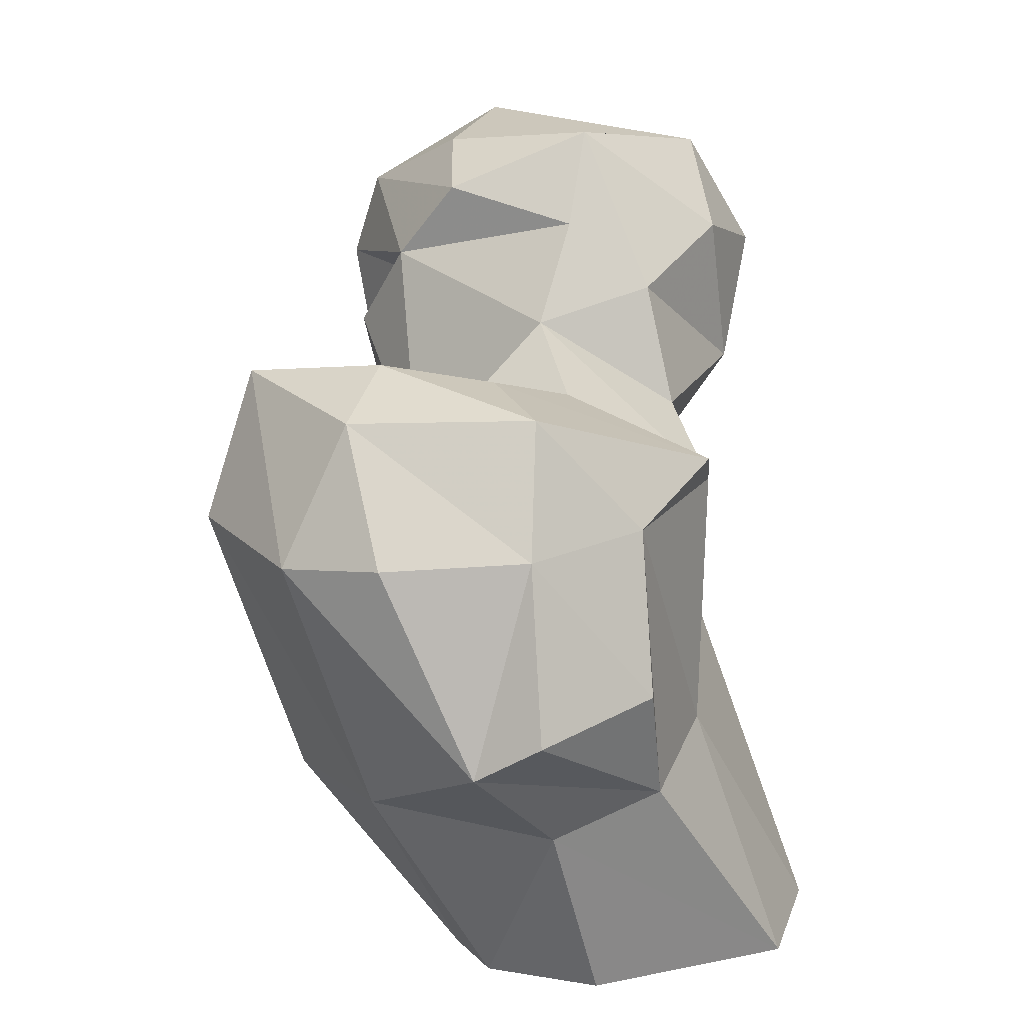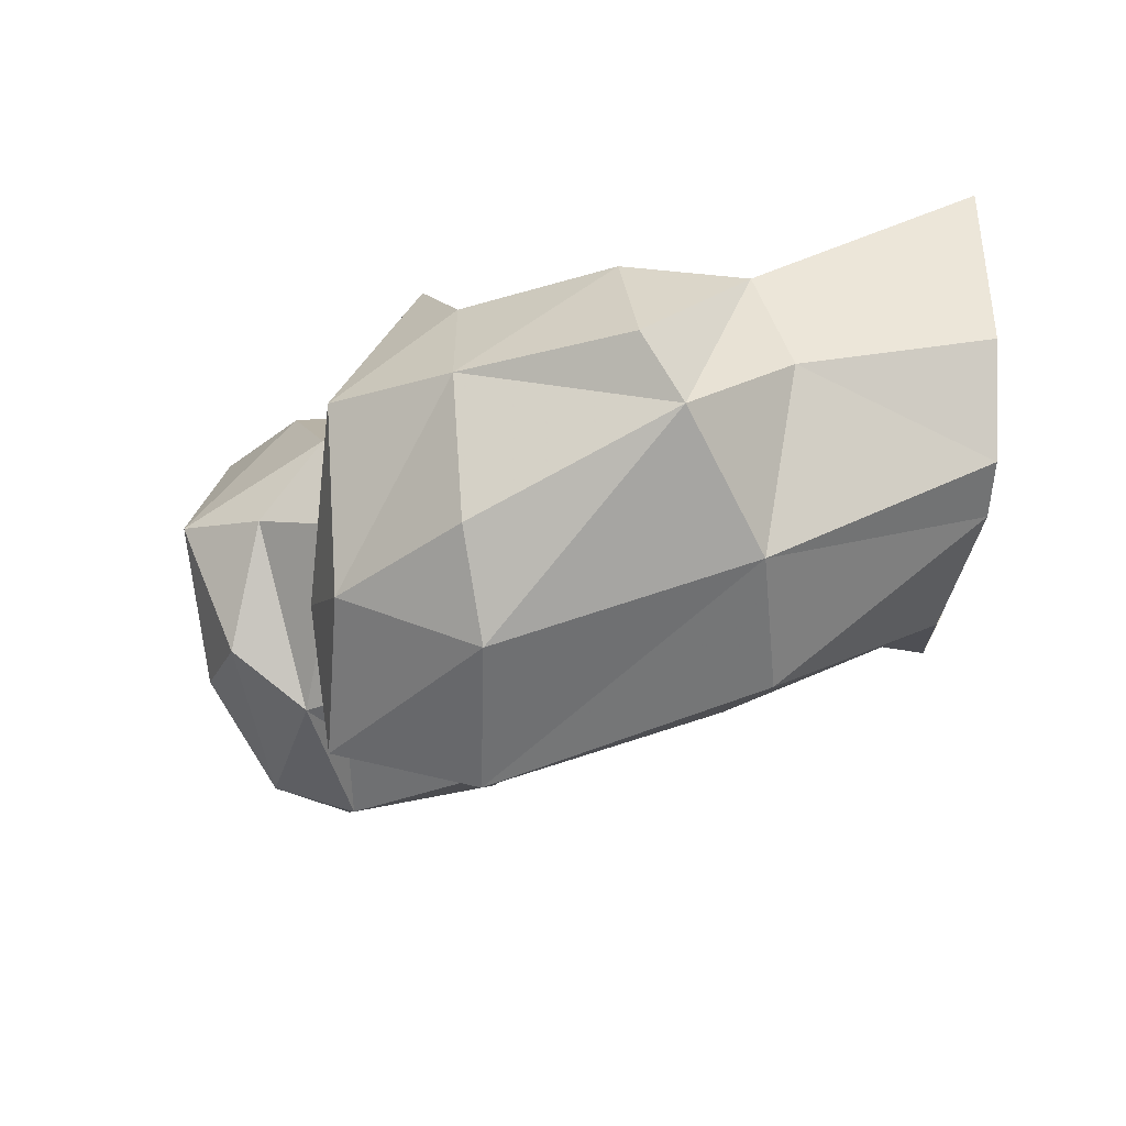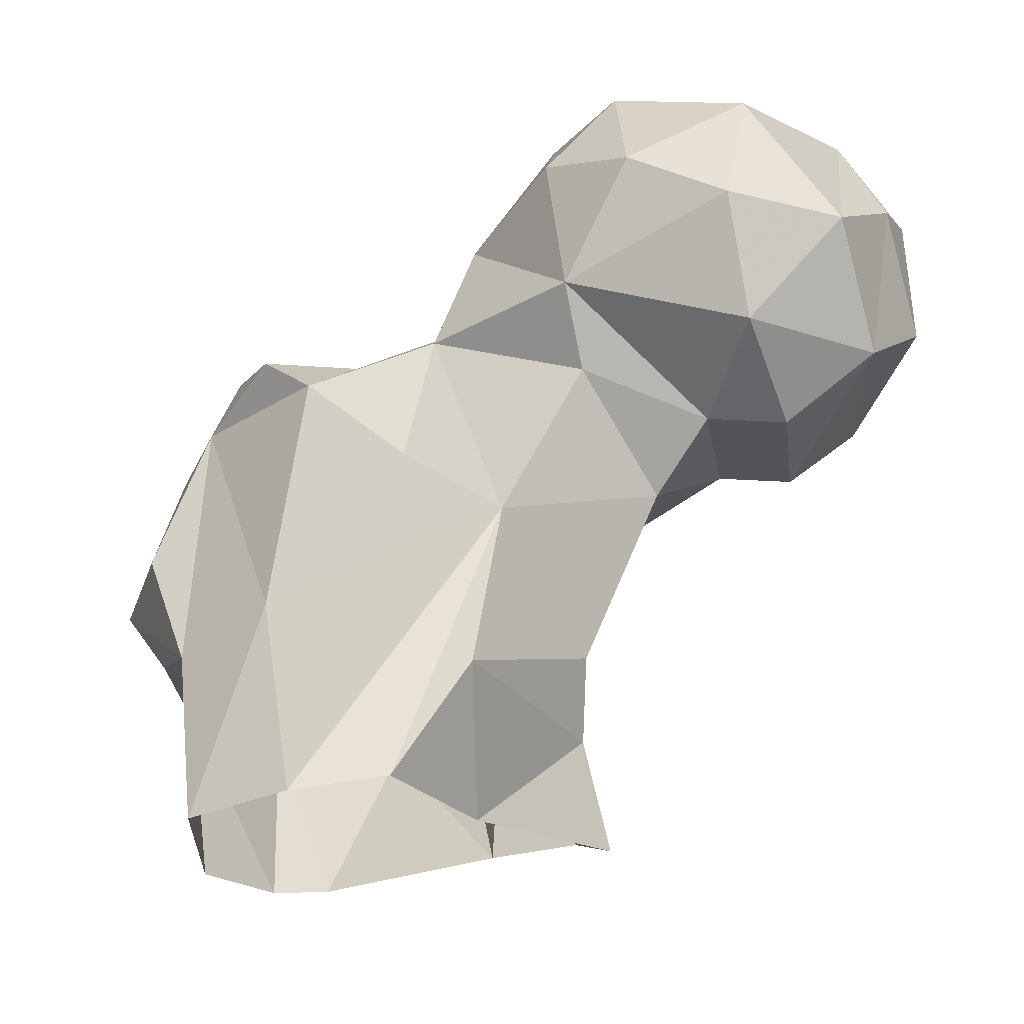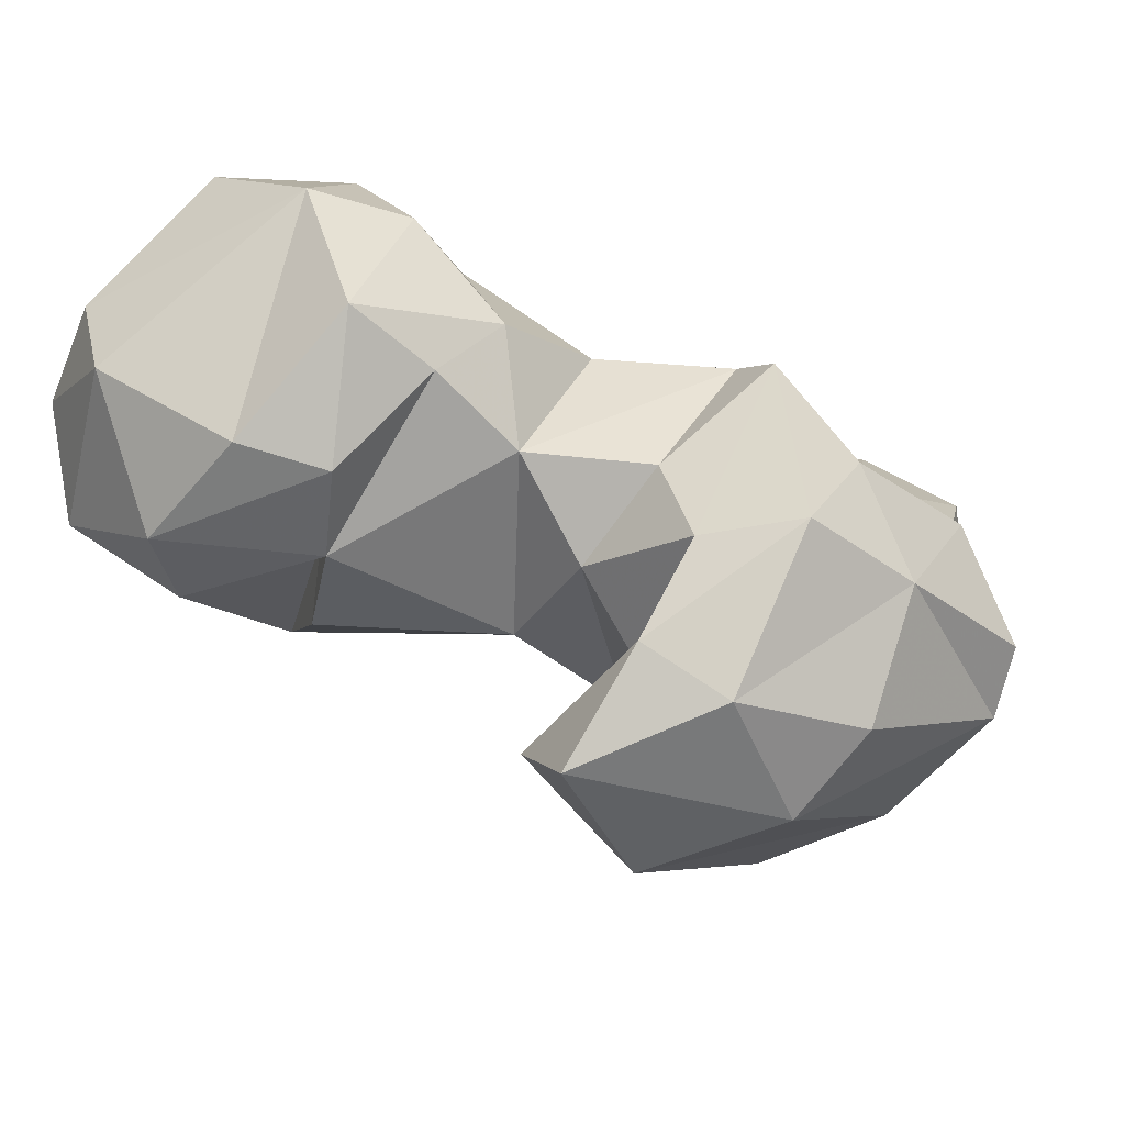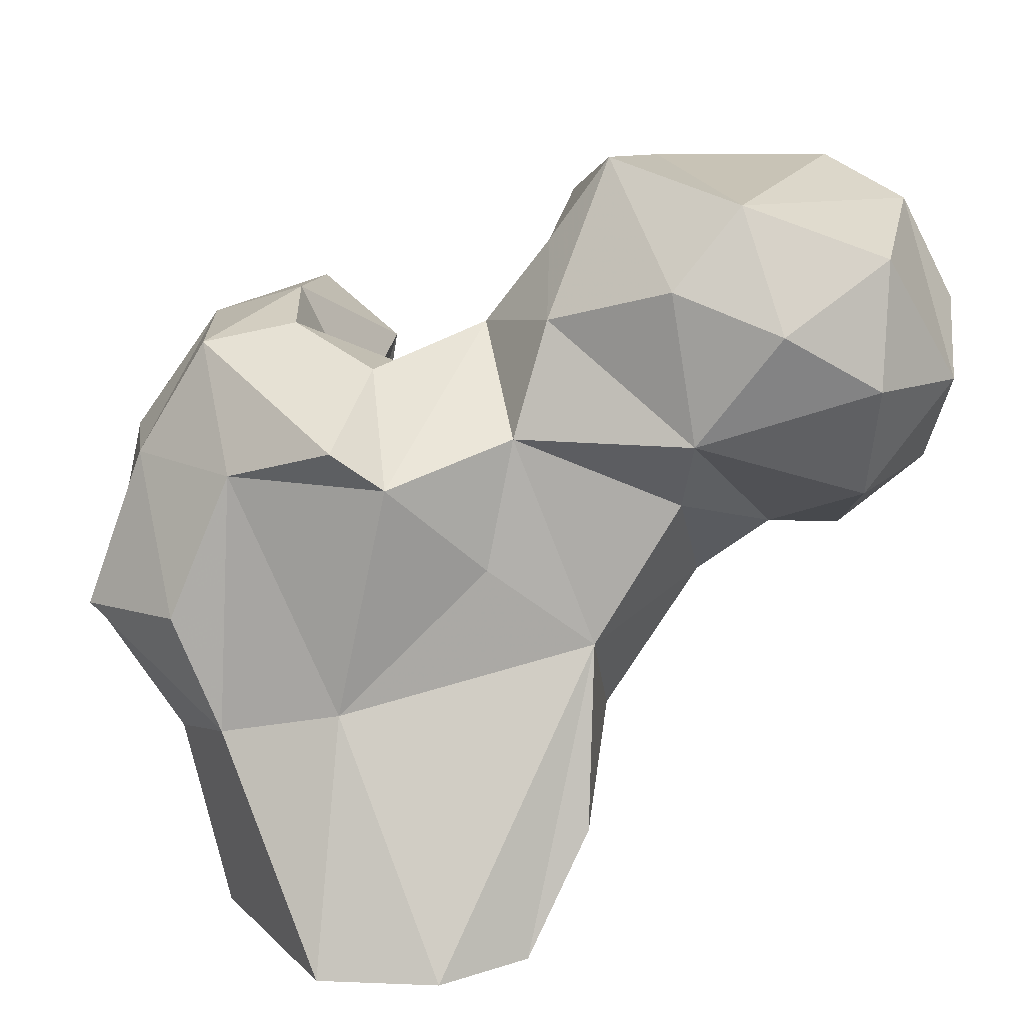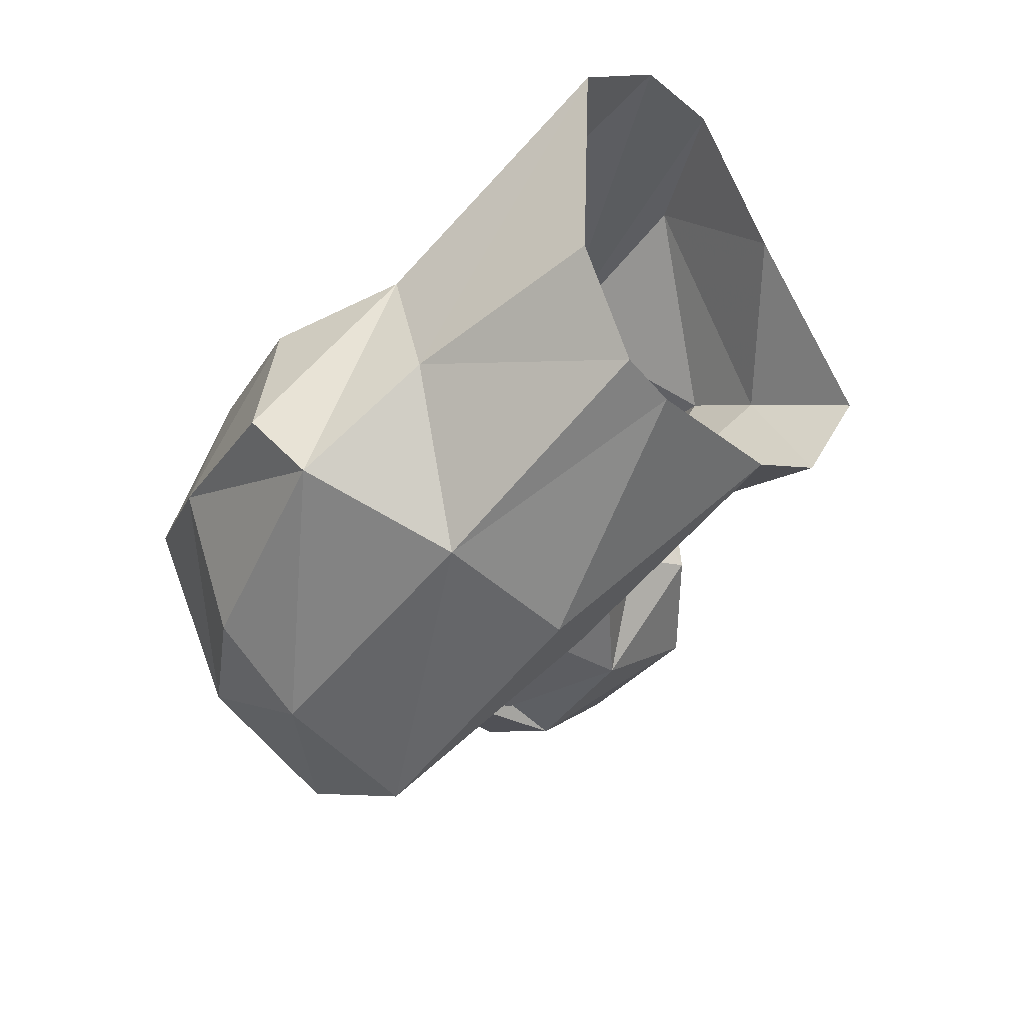
<metadata>
{"format":"obj","ext":"obj","renderer":"f3d","projection":"perspective","resolution":1024,"background":"white","views":[{"elev":19.9,"azim":70.4,"up":"+Z"},{"elev":-41.9,"azim":90.5,"up":"+Y"},{"elev":66.1,"azim":178.7,"up":"+Y"},{"elev":-23.4,"azim":20.6,"up":"+Y"},{"elev":18.1,"azim":151.6,"up":"+Z"},{"elev":-31.6,"azim":132.7,"up":"+Y"}]}
</metadata>
<code>
v 320.6 130.8 0.968
v 326.8 132.3 0.5606
v 301.2 133.5 3.841
v 333.6 142.4 0.2082
v 291.6 137.7 3.987
v 288.1 146.2 0.7499
v 302.7 160.4 0.4136
v 332.8 164.6 0.02484
v 336.2 136.3 20.33
v 290.8 150.2 12.21
v 311.4 173.5 1.411
v 321.8 172.5 0.3937
v 302.8 171.8 14.24
v 325.9 156.9 26.95
v 290.3 154.3 20.69
v 327.7 119.1 23.64
v 336.3 148.3 23.99
v 313 115.7 22.33
v 299.4 135.6 26.61
v 304.7 119.3 26.77
v 299.4 166.7 33.77
v 341.5 125.7 31.2
v 303.6 129.7 37.84
v 310.2 162 42.72
v 340.6 145.4 37.07
v 281.9 160.1 37.78
v 308.5 107.1 50.42
v 284.8 144.5 39.4
v 345.1 131.6 35.36
v 333.9 146.7 52.77
v 303.1 119.1 42.15
v 321.2 159.6 52.77
v 295.2 134.7 49.56
v 306.7 161.4 56.95
v 308.8 124.7 43.32
v 338.7 132.8 52.66
v 273.7 150 44.34
v 276.3 166 44.38
v 290.2 169.4 49.16
v 324.8 110.9 49.84
v 333.5 118.6 51.66
v 265.7 151.9 42.87
v 267.7 167.2 43.18
v 270.2 137.9 51.3
v 299.5 118.1 58.28
v 257 146.4 51.24
v 257.7 169.6 50.34
v 326.5 157.3 56.96
v 309.7 128.8 53.4
v 272.3 178.3 50.36
v 277.8 133.7 61.89
v 291.9 174.5 57.31
v 306.2 136.9 59.07
v 251.1 161 56.85
v 323.3 118.5 64.03
v 274.4 183.4 63.21
v 306.5 112.9 65.51
v 265.1 136.5 67.08
v 261.6 179.2 62.13
v 331.8 135.8 65.07
v 302.4 147.1 66.5
v 254.7 169.2 68.5
v 284.9 180.2 69.66
v 252.5 145.8 69
v 315 124.7 67.32
v 320.4 135.3 65.87
v 283.6 136.6 71.08
v 281.1 140.2 67.31
v 315.6 145.3 62.13
v 301.9 160.2 69.31
v 251.1 159.1 72.12
v 266.2 139.1 76.2
v 293.5 171.9 73.75
v 288 141.6 79.29
v 297.3 152.4 76.24
v 271.6 179.9 76.56
v 258.9 165.3 79.53
v 263 155.5 83.3
v 292.1 156.2 85.46
v 285.4 172.3 82.28
v 278.9 144.7 82.91
f 78 81 80
f 73 80 79
f 77 78 80
f 72 81 78
f 74 75 79
f 72 74 81
f 70 79 75
f 62 71 77
f 64 78 71
f 61 75 67
f 59 77 76
f 56 59 76
f 52 73 70
f 52 63 73
f 34 70 61
f 58 72 64
f 60 66 65
f 51 67 68
f 34 52 70
f 54 71 62
f 53 69 61
f 33 61 67
f 58 68 67
f 44 68 58
f 49 66 53
f 67 75 74
f 45 65 49
f 33 67 51
f 32 34 61
f 67 74 72
f 32 61 69
f 32 69 48
f 44 51 68
f 52 56 63
f 19 23 33
f 47 54 62
f 38 43 50
f 33 53 61
f 47 62 59
f 10 19 15
f 30 60 36
f 38 42 43
f 40 55 57
f 44 58 46
f 21 39 34
f 40 41 55
f 17 29 22
f 46 64 54
f 14 21 24
f 27 40 57
f 36 60 55
f 23 49 53
f 37 42 38
f 46 54 47
f 63 76 80
f 42 44 46
f 43 47 50
f 30 32 48
f 79 80 81
f 30 48 60
f 49 65 66
f 31 45 35
f 25 30 36
f 74 79 81
f 42 46 47
f 23 35 49
f 22 36 41
f 28 44 37
f 26 37 38
f 25 36 29
f 54 64 71
f 34 39 52
f 16 22 40
f 50 56 52
f 55 65 57
f 21 26 39
f 26 38 39
f 53 66 69
f 20 27 31
f 14 30 17
f 45 57 65
f 14 32 30
f 11 13 21
f 8 14 17
f 20 31 23
f 19 33 28
f 35 45 49
f 42 47 43
f 27 45 31
f 12 21 14
f 18 27 20
f 3 19 5
f 17 25 29
f 56 76 63
f 14 24 32
f 21 34 24
f 33 51 44
f 28 33 44
f 8 17 9
f 15 19 28
f 9 17 22
f 38 50 52
f 19 20 23
f 37 44 42
f 55 60 65
f 48 69 66
f 26 28 37
f 50 59 56
f 5 10 6
f 13 15 21
f 61 70 75
f 27 57 45
f 76 77 80
f 63 80 73
f 3 20 19
f 47 59 50
f 38 52 39
f 23 31 35
f 7 13 11
f 1 2 16
f 22 41 40
f 22 29 36
f 1 16 18
f 70 73 79
f 64 72 78
f 59 62 77
f 4 8 9
f 9 22 16
f 17 30 25
f 2 4 9
f 11 21 12
f 23 53 33
f 3 18 20
f 58 67 72
f 15 28 26
f 36 55 41
f 71 78 77
f 2 9 16
f 16 27 18
f 48 66 60
f 1 18 3
f 10 15 13
f 15 26 21
f 8 12 14
f 5 19 10
f 24 34 32
f 7 10 13
f 46 58 64
f 16 40 27
f 6 10 7

</code>
